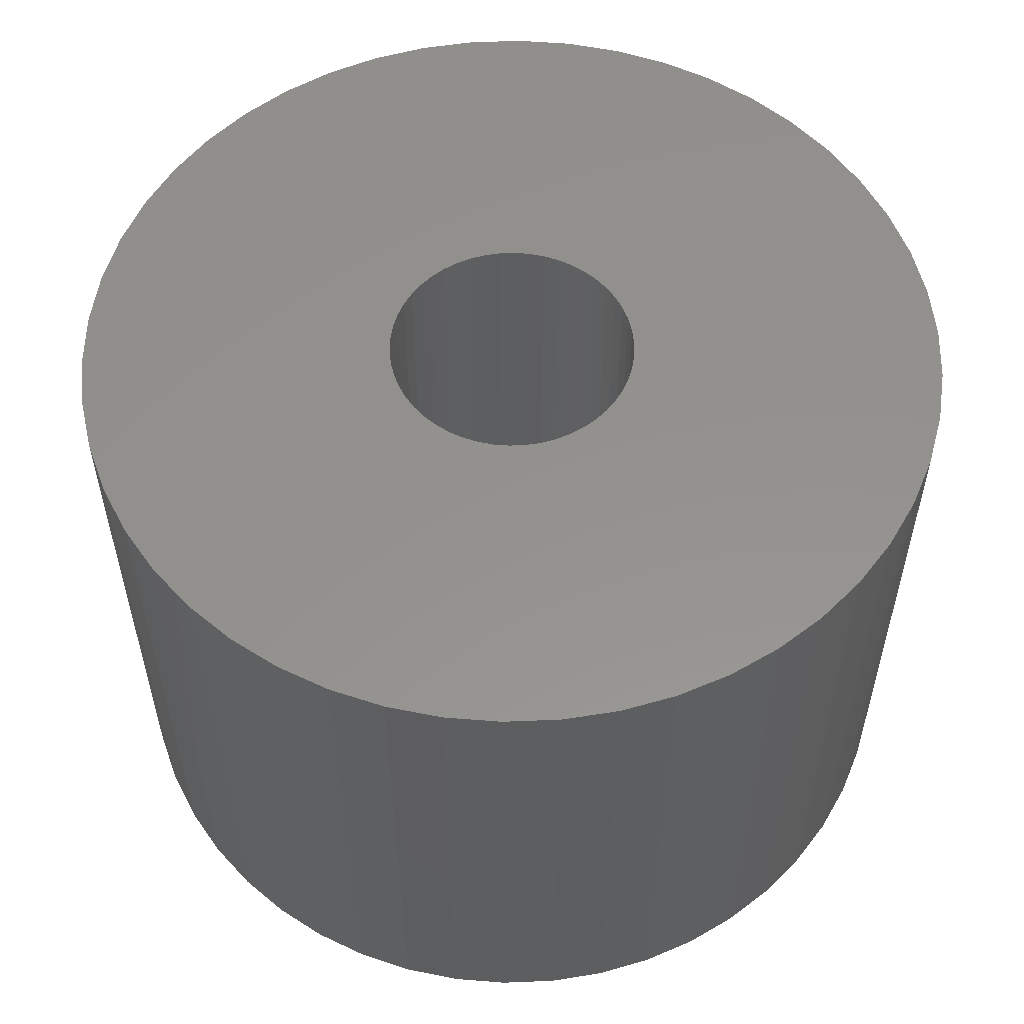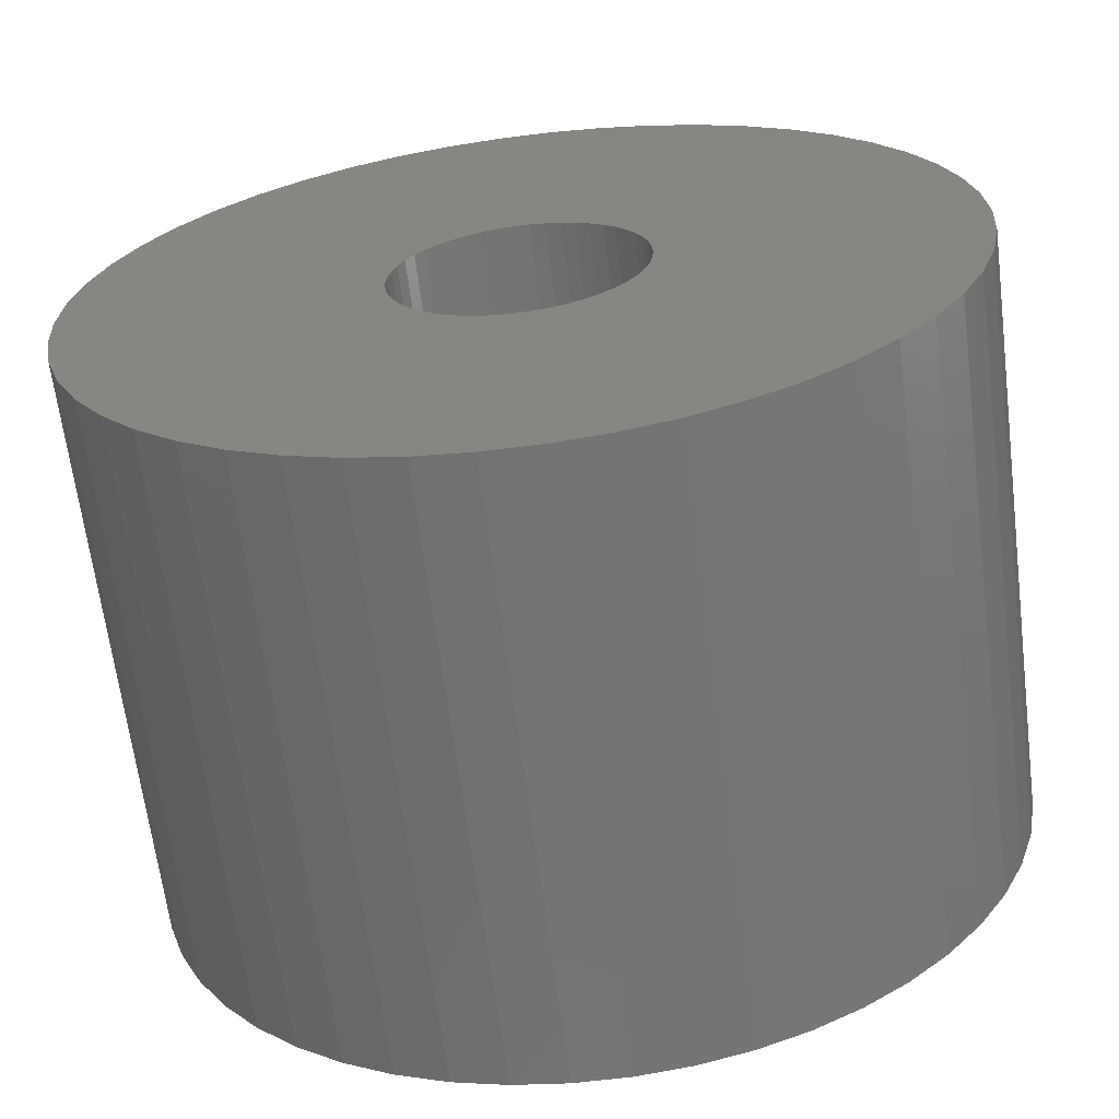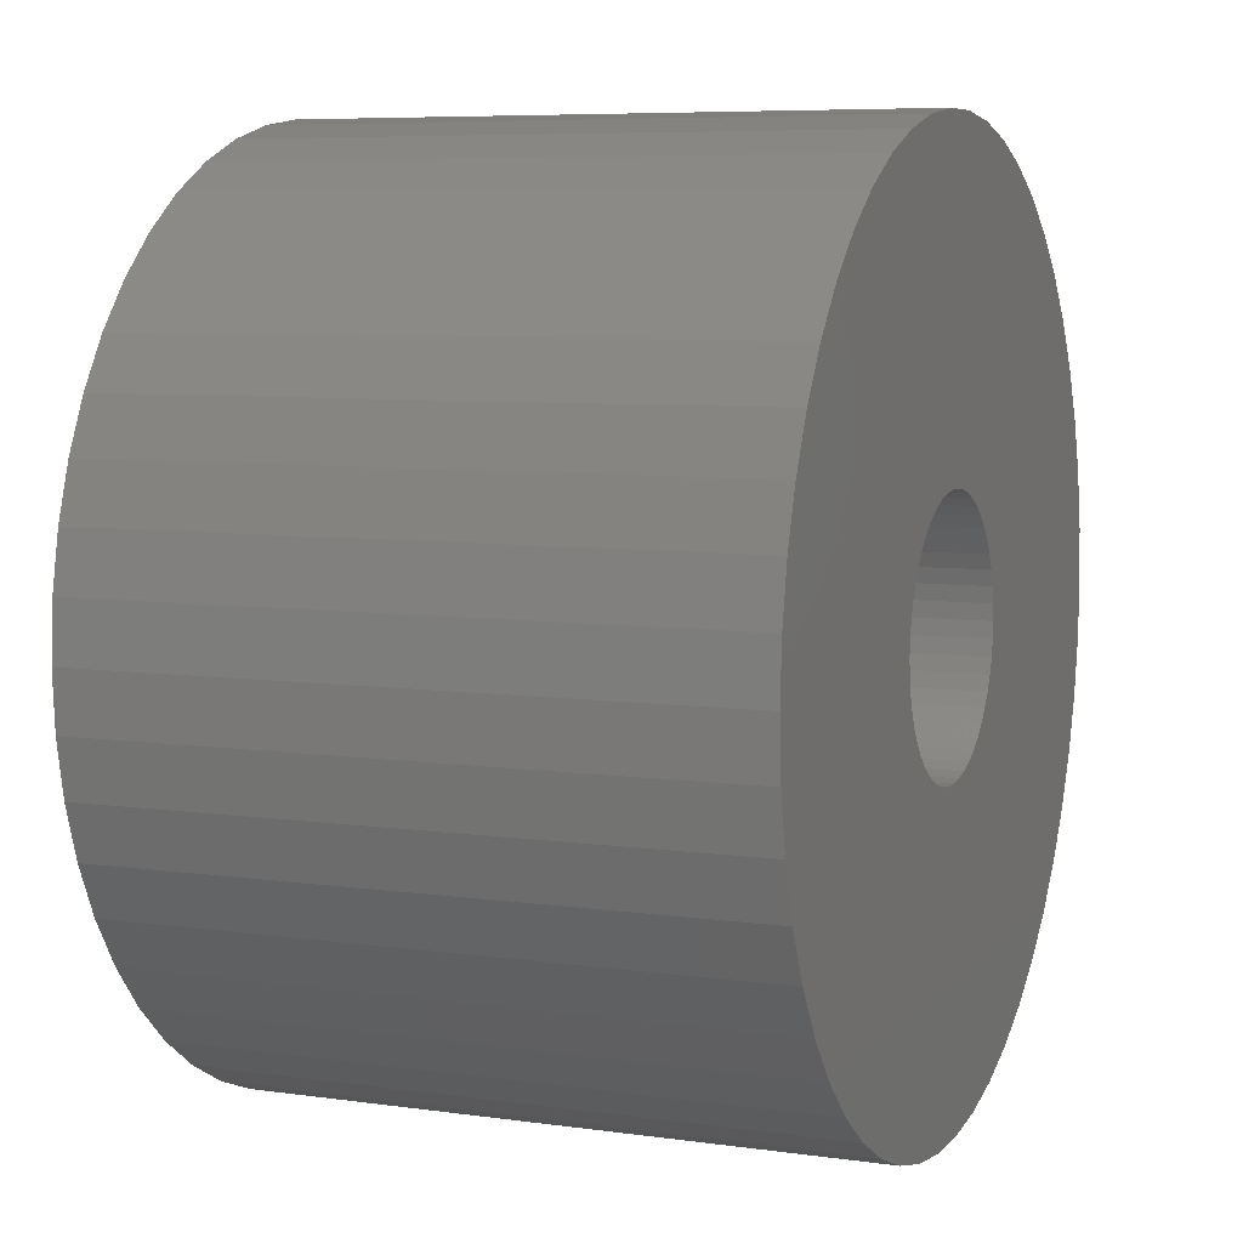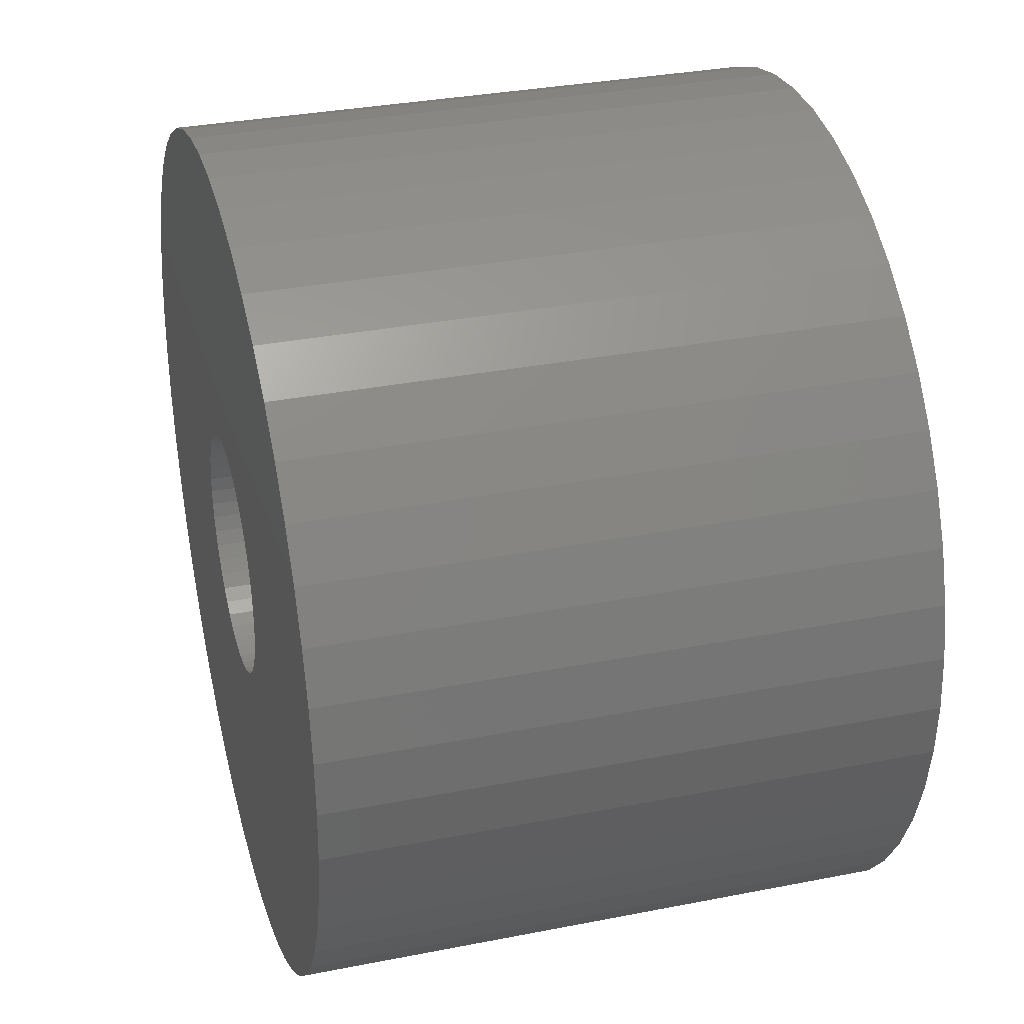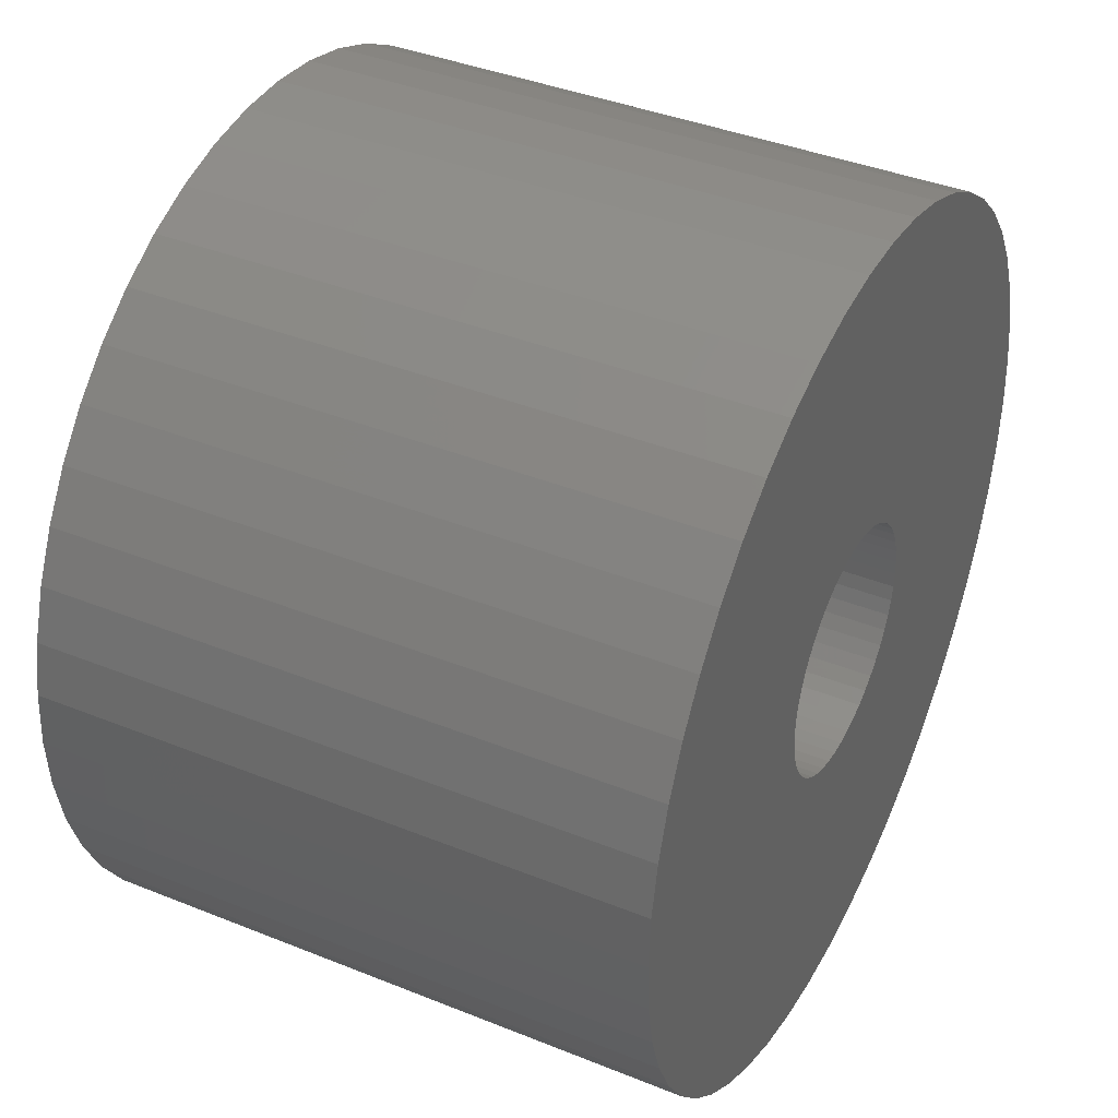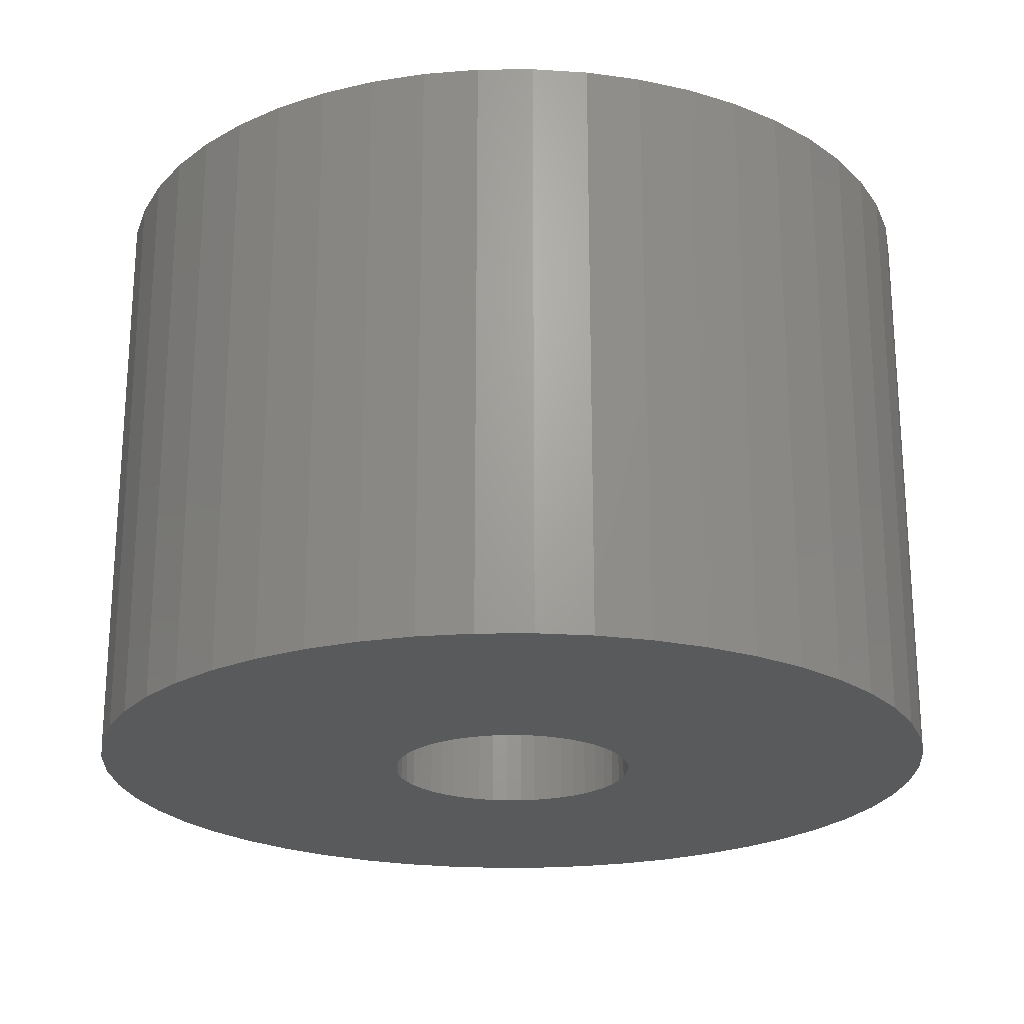
<metadata>
{"format":"stl","ext":"stl","renderer":"f3d","projection":"perspective","resolution":1024,"background":"white","views":[{"elev":55.7,"azim":-103.2,"up":"+Z"},{"elev":-65.2,"azim":-172.8,"up":"+Y"},{"elev":7.0,"azim":112.3,"up":"+Y"},{"elev":32.7,"azim":-105.3,"up":"+Y"},{"elev":39.8,"azim":-63.5,"up":"+Y"},{"elev":-22.5,"azim":94.5,"up":"+Z"}]}
</metadata>
<code>
# stl→obj: 200 verts, 400 faces
v 17.5 0 12
v 17.36 2.193 -12
v 17.36 2.193 12
v 17.5 0 -12
v -17.5 0 -12
v -17.36 2.193 12
v -17.36 2.193 -12
v -17.5 0 12
v 1.099 17.47 -12
v -1.099 17.47 12
v 1.099 17.47 12
v -1.099 17.47 -12
v -1.099 -17.47 -12
v 1.099 -17.47 12
v -1.099 -17.47 12
v 1.099 -17.47 -12
v 12.76 11.98 -12
v 11.15 13.48 12
v 12.76 11.98 12
v 11.15 13.48 -12
v -11.15 13.48 -12
v -12.76 11.98 12
v -11.15 13.48 12
v -12.76 11.98 -12
v -5.408 16.64 -12
v -7.451 15.83 12
v -5.408 16.64 12
v -7.451 15.83 -12
v 16.27 6.442 12
v 15.34 8.431 -12
v 15.34 8.431 12
v 16.27 6.442 -12
v 16.95 4.352 -12
v 16.95 4.352 12
v 7.451 15.83 -12
v 5.408 16.64 12
v 7.451 15.83 12
v 5.408 16.64 -12
v 9.377 14.78 -12
v 9.377 14.78 12
v -16.27 6.442 -12
v -15.34 8.431 12
v -15.34 8.431 -12
v -16.27 6.442 12
v -16.95 4.352 -12
v -16.95 4.352 12
v -3.279 17.19 -12
v -3.279 17.19 12
v 3.279 -17.19 12
v 3.279 -17.19 -12
v 14.16 10.29 12
v 14.16 10.29 -12
v 3.279 17.19 12
v 3.279 17.19 -12
v -14.16 10.29 12
v -14.16 10.29 -12
v 5 0 12
v 4.961 0.6267 12
v 17.36 -2.193 12
v 4.843 1.243 12
v 4.961 -0.6267 12
v 4.649 1.841 12
v 16.95 -4.352 12
v 4.382 2.409 12
v 4.843 -1.243 12
v 4.045 2.939 12
v 16.27 -6.442 12
v 3.645 3.423 12
v 4.649 -1.841 12
v 3.187 3.853 12
v 15.34 -8.431 12
v 2.679 4.222 12
v 4.382 -2.409 12
v 2.129 4.524 12
v 14.16 -10.29 12
v 4.045 -2.939 12
v 1.545 4.755 12
v 0.9369 4.911 12
v 0.314 4.99 12
v -0.314 4.99 12
v -0.9369 4.911 12
v -1.545 4.755 12
v -2.129 4.524 12
v -2.679 4.222 12
v -9.377 14.78 12
v -3.187 3.853 12
v -3.645 3.423 12
v -4.045 2.939 12
v 12.76 -11.98 12
v 3.645 -3.423 12
v 11.15 -13.48 12
v 3.187 -3.853 12
v 9.377 -14.78 12
v 2.679 -4.222 12
v 7.451 -15.83 12
v 2.129 -4.524 12
v 5.408 -16.64 12
v 1.545 -4.755 12
v 0.9369 -4.911 12
v 0.314 -4.99 12
v -0.314 -4.99 12
v -0.9369 -4.911 12
v -3.279 -17.19 12
v -1.545 -4.755 12
v -5.408 -16.64 12
v -2.129 -4.524 12
v -7.451 -15.83 12
v -2.679 -4.222 12
v -9.377 -14.78 12
v -3.187 -3.853 12
v -11.15 -13.48 12
v -3.645 -3.423 12
v -12.76 -11.98 12
v -4.045 -2.939 12
v -14.16 -10.29 12
v -4.382 -2.409 12
v -15.34 -8.431 12
v -4.649 -1.841 12
v -16.27 -6.442 12
v -4.843 -1.243 12
v -16.95 -4.352 12
v -4.961 -0.6267 12
v -17.36 -2.193 12
v -5 0 12
v -4.382 2.409 12
v -4.649 1.841 12
v -4.843 1.243 12
v -4.961 0.6267 12
v -9.377 14.78 -12
v 17.36 -2.193 -12
v 16.95 -4.352 -12
v -15.34 -8.431 -12
v -16.27 -6.442 -12
v -14.16 -10.29 -12
v 5 0 -12
v 4.961 -0.6267 -12
v 4.843 -1.243 -12
v 16.27 -6.442 -12
v 4.961 0.6267 -12
v 4.649 -1.841 -12
v 15.34 -8.431 -12
v 4.382 -2.409 -12
v 14.16 -10.29 -12
v 4.843 1.243 -12
v 4.045 -2.939 -12
v 12.76 -11.98 -12
v 3.645 -3.423 -12
v 11.15 -13.48 -12
v 4.649 1.841 -12
v 3.187 -3.853 -12
v 9.377 -14.78 -12
v 2.679 -4.222 -12
v 7.451 -15.83 -12
v 4.382 2.409 -12
v 2.129 -4.524 -12
v 5.408 -16.64 -12
v 4.045 2.939 -12
v 1.545 -4.755 -12
v 0.9369 -4.911 -12
v 0.314 -4.99 -12
v -0.314 -4.99 -12
v -0.9369 -4.911 -12
v -3.279 -17.19 -12
v -1.545 -4.755 -12
v -5.408 -16.64 -12
v -2.129 -4.524 -12
v -7.451 -15.83 -12
v -2.679 -4.222 -12
v -9.377 -14.78 -12
v -3.187 -3.853 -12
v -11.15 -13.48 -12
v -3.645 -3.423 -12
v -12.76 -11.98 -12
v -4.045 -2.939 -12
v 3.645 3.423 -12
v 3.187 3.853 -12
v 2.679 4.222 -12
v 2.129 4.524 -12
v 1.545 4.755 -12
v 0.9369 4.911 -12
v 0.314 4.99 -12
v -0.314 4.99 -12
v -0.9369 4.911 -12
v -1.545 4.755 -12
v -2.129 4.524 -12
v -2.679 4.222 -12
v -3.187 3.853 -12
v -3.645 3.423 -12
v -4.045 2.939 -12
v -4.382 2.409 -12
v -4.649 1.841 -12
v -4.843 1.243 -12
v -4.961 0.6267 -12
v -5 0 -12
v -4.382 -2.409 -12
v -4.649 -1.841 -12
v -4.843 -1.243 -12
v -16.95 -4.352 -12
v -4.961 -0.6267 -12
v -17.36 -2.193 -12
f 1 2 3
f 2 1 4
f 5 6 7
f 6 5 8
f 9 10 11
f 10 9 12
f 13 14 15
f 14 13 16
f 17 18 19
f 18 17 20
f 21 22 23
f 22 21 24
f 25 26 27
f 26 25 28
f 29 30 31
f 30 29 32
f 3 33 34
f 33 3 2
f 35 36 37
f 36 35 38
f 39 37 40
f 37 39 35
f 41 42 43
f 42 41 44
f 45 44 41
f 44 45 46
f 47 27 48
f 27 47 25
f 16 49 14
f 49 16 50
f 34 32 29
f 32 34 33
f 51 17 19
f 17 51 52
f 31 52 51
f 52 31 30
f 38 53 36
f 53 38 54
f 54 11 53
f 11 54 9
f 20 40 18
f 40 20 39
f 43 55 56
f 55 43 42
f 56 22 24
f 22 56 55
f 7 46 45
f 46 7 6
f 57 1 3
f 58 3 34
f 1 57 59
f 60 34 29
f 61 59 57
f 62 29 31
f 59 61 63
f 64 31 51
f 65 63 61
f 66 51 19
f 63 65 67
f 68 19 18
f 69 67 65
f 70 18 40
f 67 69 71
f 72 40 37
f 73 71 69
f 74 37 36
f 71 73 75
f 76 75 73
f 3 58 57
f 34 60 58
f 29 62 60
f 31 64 62
f 51 66 64
f 19 68 66
f 77 36 53
f 18 70 68
f 40 72 70
f 37 74 72
f 36 77 74
f 78 53 11
f 53 78 77
f 11 79 78
f 11 80 79
f 10 80 11
f 80 10 81
f 48 81 10
f 81 48 82
f 27 82 48
f 82 27 83
f 26 83 27
f 83 26 84
f 85 84 26
f 84 85 86
f 23 86 85
f 86 23 87
f 22 87 23
f 55 88 22
f 87 22 88
f 75 76 89
f 90 89 76
f 89 90 91
f 92 91 90
f 91 92 93
f 94 93 92
f 93 94 95
f 96 95 94
f 95 96 97
f 98 97 96
f 97 98 49
f 99 49 98
f 49 99 14
f 100 14 99
f 101 14 100
f 15 101 102
f 101 15 14
f 103 102 104
f 105 104 106
f 107 106 108
f 109 108 110
f 102 103 15
f 111 110 112
f 113 112 114
f 115 114 116
f 117 116 118
f 119 118 120
f 121 120 122
f 104 105 103
f 123 122 124
f 88 55 125
f 42 125 55
f 106 107 105
f 125 42 126
f 108 109 107
f 44 126 42
f 110 111 109
f 126 44 127
f 112 113 111
f 46 127 44
f 114 115 113
f 127 46 128
f 116 117 115
f 6 128 46
f 118 119 117
f 128 6 124
f 120 121 119
f 8 124 6
f 122 123 121
f 124 8 123
f 28 85 26
f 85 28 129
f 129 23 85
f 23 129 21
f 12 48 10
f 48 12 47
f 59 4 1
f 4 59 130
f 63 130 59
f 130 63 131
f 132 119 133
f 119 132 117
f 134 117 132
f 117 134 115
f 135 4 130
f 136 130 131
f 4 135 2
f 137 131 138
f 139 2 135
f 140 138 141
f 2 139 33
f 142 141 143
f 144 33 139
f 145 143 146
f 33 144 32
f 147 146 148
f 149 32 144
f 150 148 151
f 32 149 30
f 152 151 153
f 154 30 149
f 155 153 156
f 30 154 52
f 157 52 154
f 130 136 135
f 131 137 136
f 138 140 137
f 141 142 140
f 143 145 142
f 146 147 145
f 158 156 50
f 148 150 147
f 151 152 150
f 153 155 152
f 156 158 155
f 159 50 16
f 50 159 158
f 16 160 159
f 16 161 160
f 13 161 16
f 161 13 162
f 163 162 13
f 162 163 164
f 165 164 163
f 164 165 166
f 167 166 165
f 166 167 168
f 169 168 167
f 168 169 170
f 171 170 169
f 170 171 172
f 173 172 171
f 134 174 173
f 172 173 174
f 52 157 17
f 175 17 157
f 17 175 20
f 176 20 175
f 20 176 39
f 177 39 176
f 39 177 35
f 178 35 177
f 35 178 38
f 179 38 178
f 38 179 54
f 180 54 179
f 54 180 9
f 181 9 180
f 182 9 181
f 12 182 183
f 182 12 9
f 47 183 184
f 25 184 185
f 28 185 186
f 129 186 187
f 183 47 12
f 21 187 188
f 24 188 189
f 56 189 190
f 43 190 191
f 41 191 192
f 45 192 193
f 184 25 47
f 7 193 194
f 174 134 195
f 132 195 134
f 185 28 25
f 195 132 196
f 186 129 28
f 133 196 132
f 187 21 129
f 196 133 197
f 188 24 21
f 198 197 133
f 189 56 24
f 197 198 199
f 190 43 56
f 200 199 198
f 191 41 43
f 199 200 194
f 192 45 41
f 5 194 200
f 193 7 45
f 194 5 7
f 153 93 95
f 93 153 151
f 71 138 67
f 138 71 141
f 173 115 134
f 115 173 113
f 133 121 198
f 121 133 119
f 148 89 91
f 89 148 146
f 156 95 97
f 95 156 153
f 50 97 49
f 97 50 156
f 75 141 71
f 141 75 143
f 89 143 75
f 143 89 146
f 67 131 63
f 131 67 138
f 167 105 107
f 105 167 165
f 165 103 105
f 103 165 163
f 198 123 200
f 123 198 121
f 200 8 5
f 8 200 123
f 151 91 93
f 91 151 148
f 163 15 103
f 15 163 13
f 169 107 109
f 107 169 167
f 171 109 111
f 109 171 169
f 173 111 113
f 111 173 171
f 135 58 139
f 58 135 57
f 124 193 128
f 193 124 194
f 182 79 80
f 79 182 181
f 160 101 100
f 101 160 161
f 176 68 70
f 68 176 175
f 188 86 87
f 86 188 187
f 185 82 83
f 82 185 184
f 149 64 154
f 64 149 62
f 139 60 144
f 60 139 58
f 179 74 77
f 74 179 178
f 180 77 78
f 77 180 179
f 178 72 74
f 72 178 177
f 126 190 125
f 190 126 191
f 88 188 87
f 188 88 189
f 127 191 126
f 191 127 192
f 184 81 82
f 81 184 183
f 159 100 99
f 100 159 160
f 144 62 149
f 62 144 60
f 157 68 175
f 68 157 66
f 154 66 157
f 66 154 64
f 181 78 79
f 78 181 180
f 177 70 72
f 70 177 176
f 125 189 88
f 189 125 190
f 128 192 127
f 192 128 193
f 186 83 84
f 83 186 185
f 187 84 86
f 84 187 186
f 183 80 81
f 80 183 182
f 137 61 136
f 61 137 65
f 112 174 114
f 174 112 172
f 152 96 94
f 96 152 155
f 142 69 140
f 69 142 73
f 136 57 135
f 57 136 61
f 162 104 102
f 104 162 164
f 118 197 120
f 197 118 196
f 147 92 90
f 92 147 150
f 155 98 96
f 98 155 158
f 158 99 98
f 99 158 159
f 145 73 142
f 73 145 76
f 147 76 145
f 76 147 90
f 140 65 137
f 65 140 69
f 161 102 101
f 102 161 162
f 164 106 104
f 106 164 166
f 114 195 116
f 195 114 174
f 116 196 118
f 196 116 195
f 120 199 122
f 199 120 197
f 122 194 124
f 194 122 199
f 150 94 92
f 94 150 152
f 166 108 106
f 108 166 168
f 168 110 108
f 110 168 170
f 170 112 110
f 112 170 172

</code>
